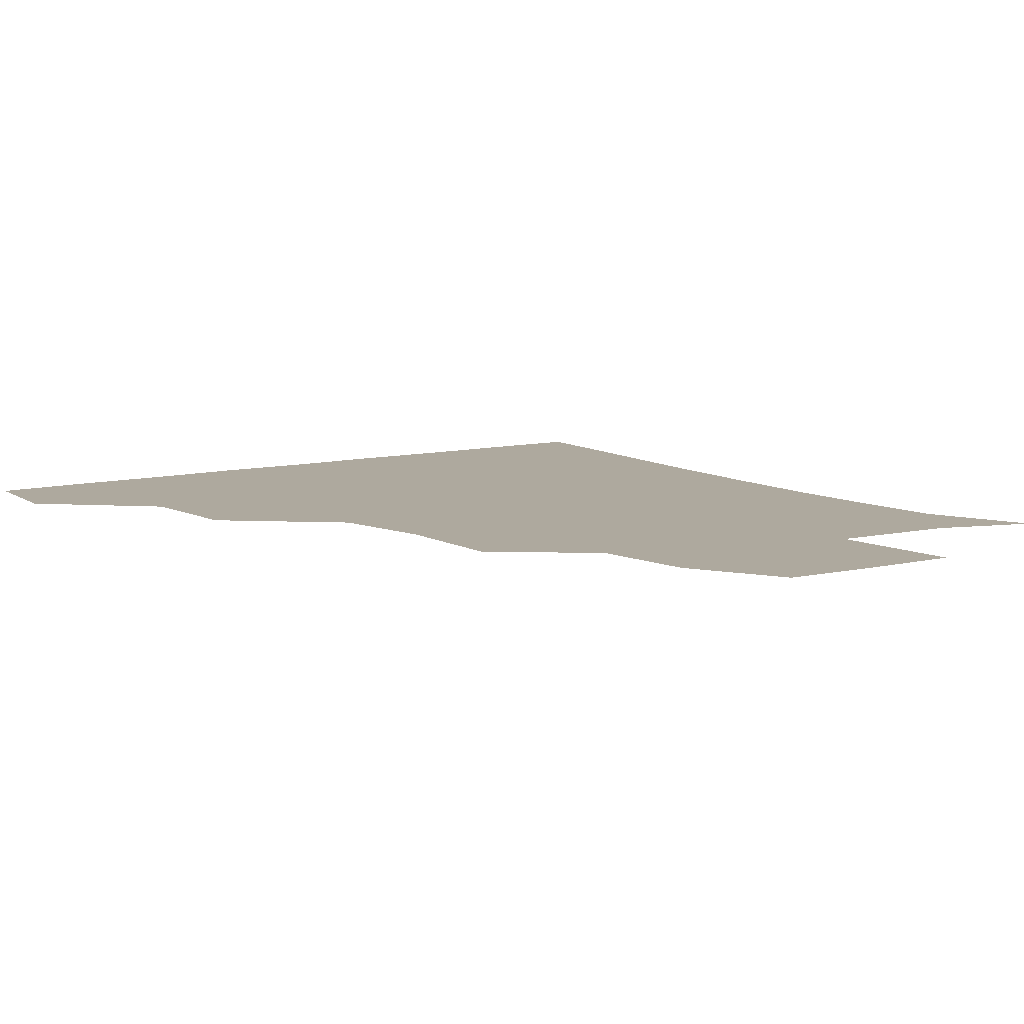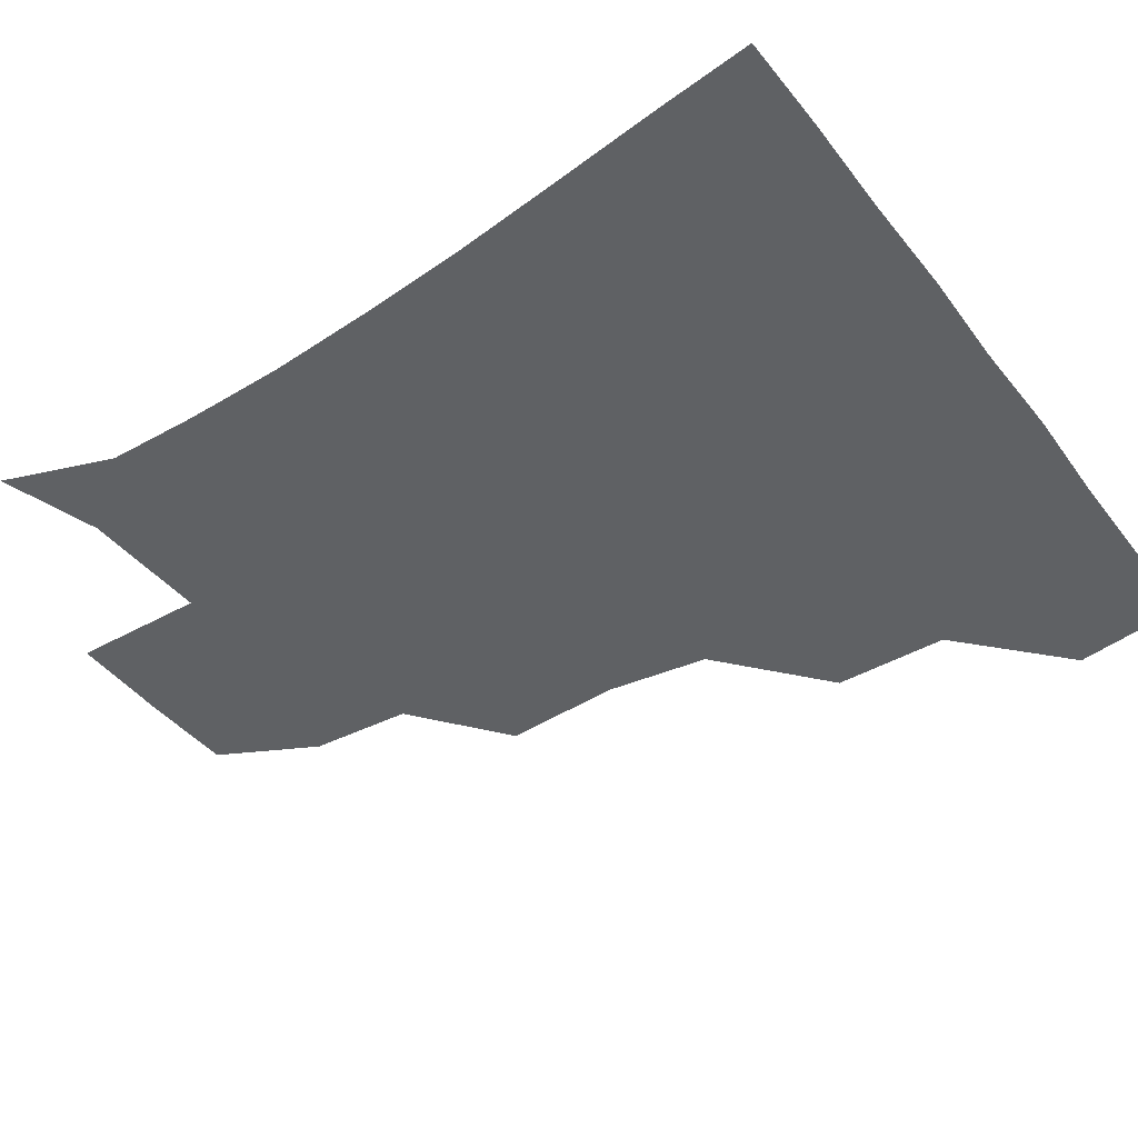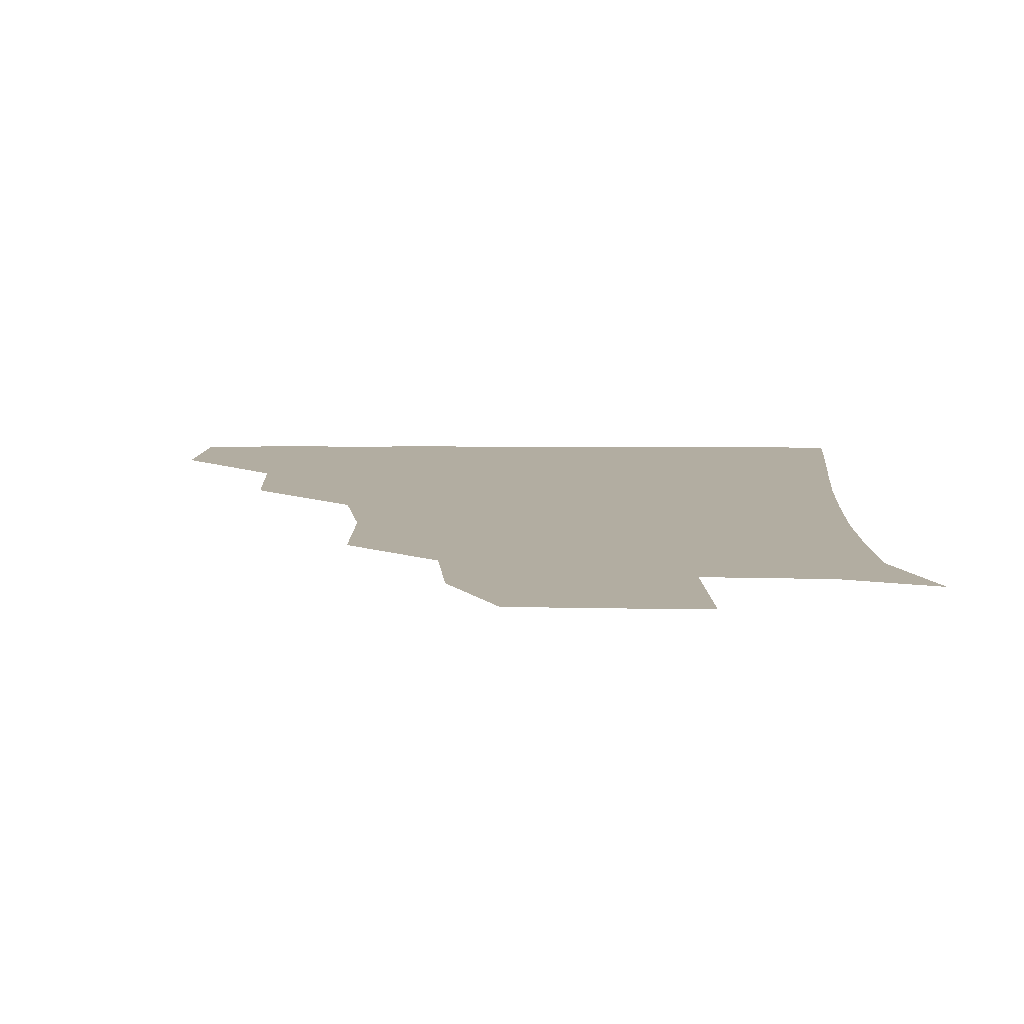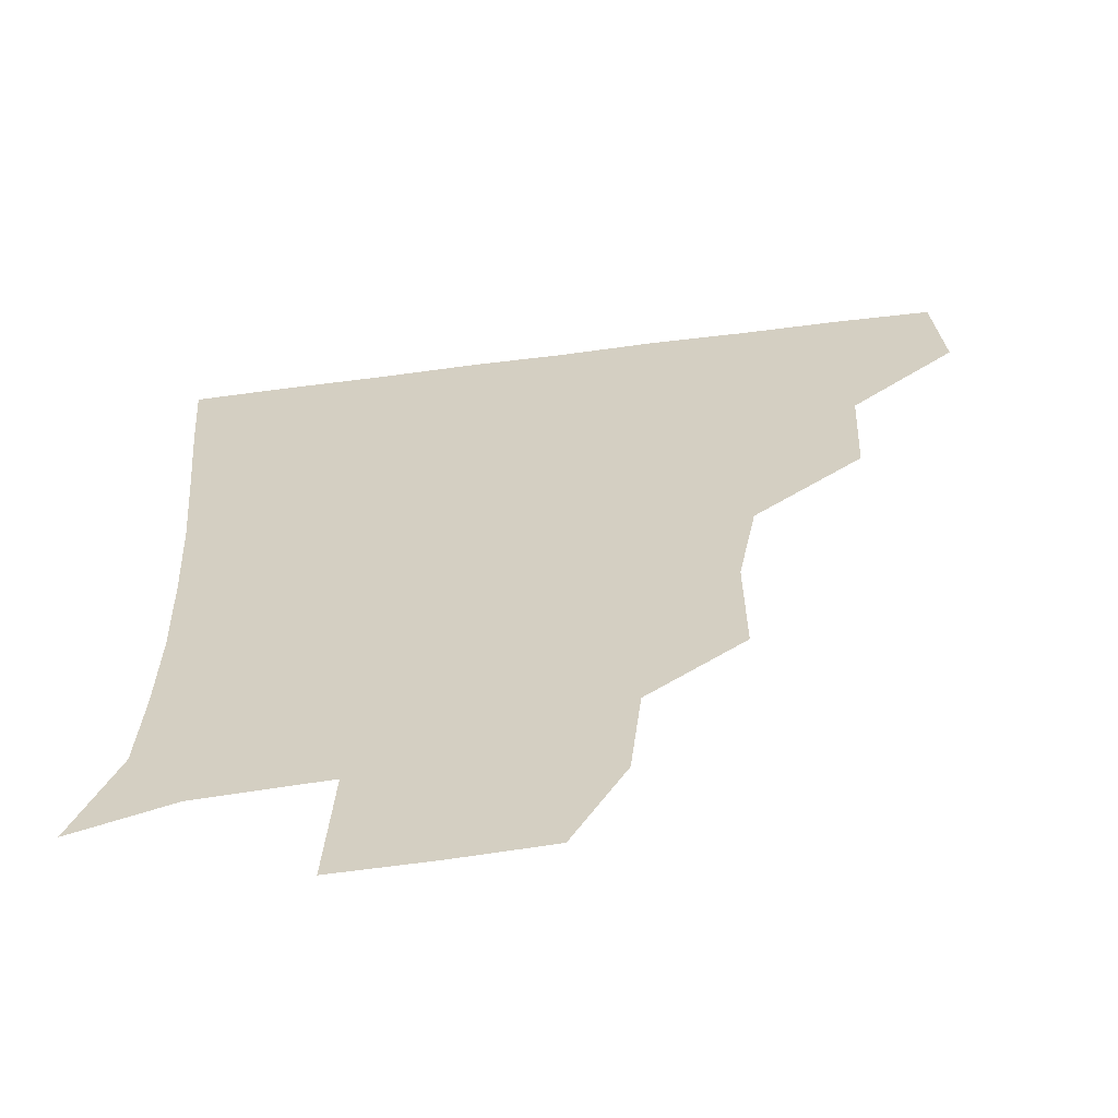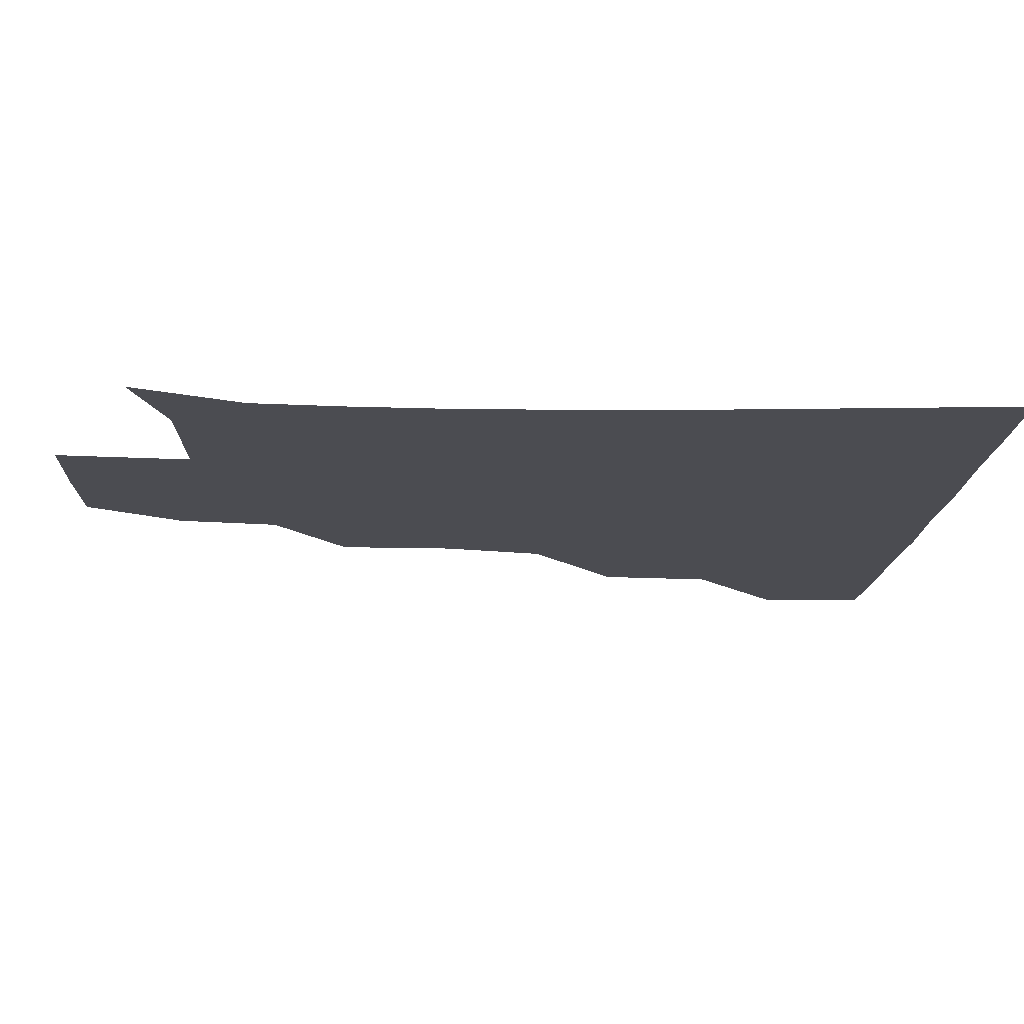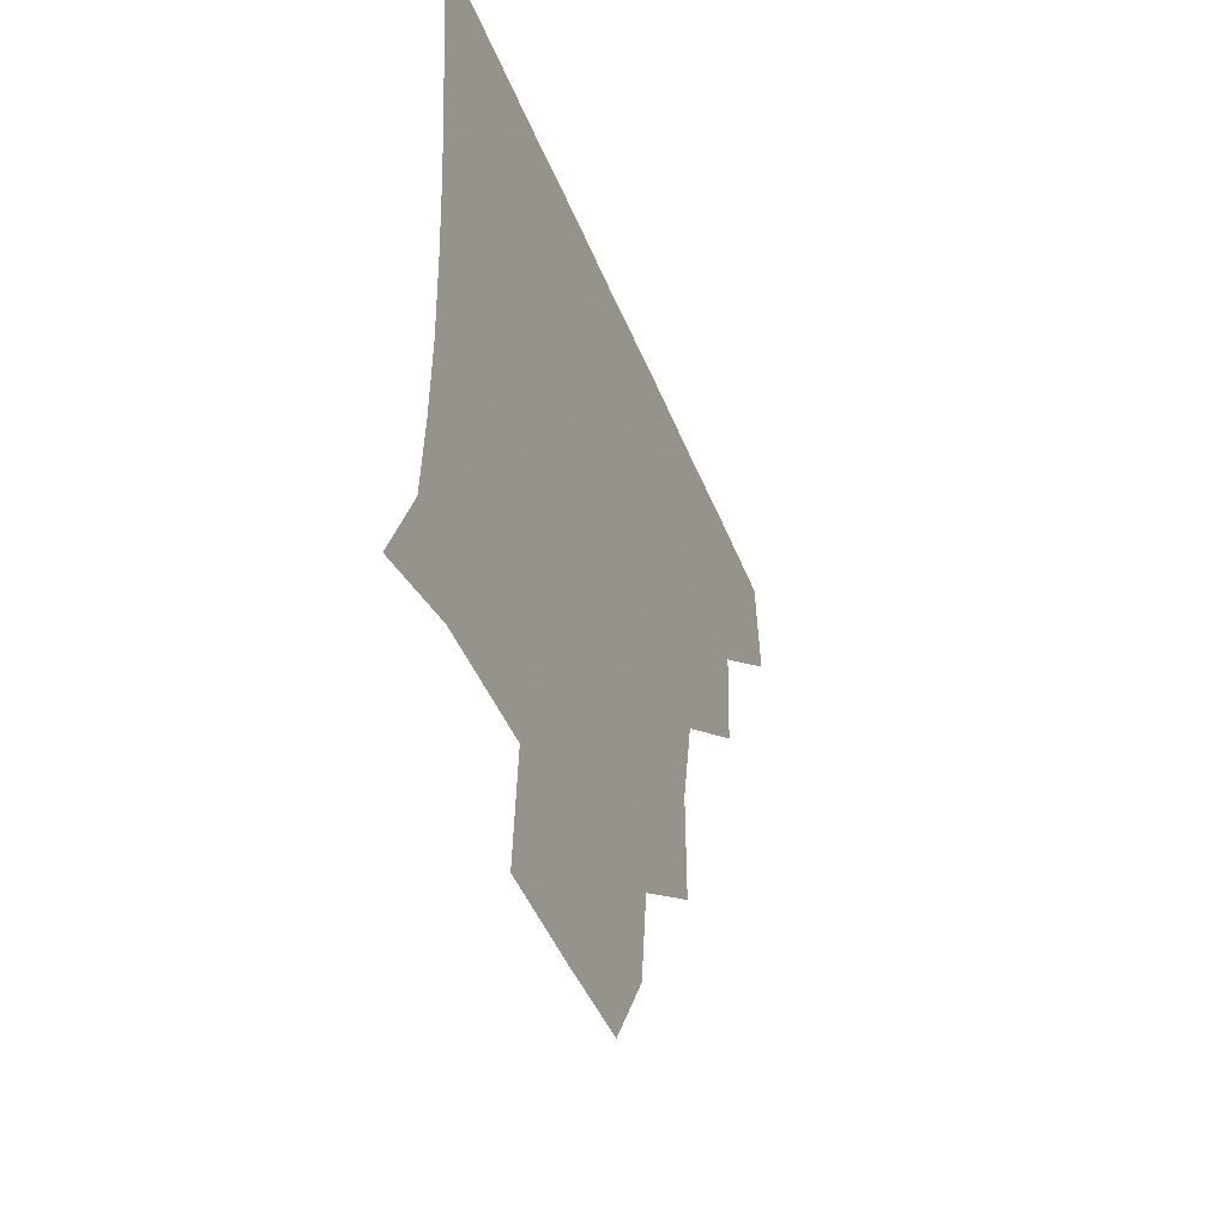
<metadata>
{"format":"obj","ext":"obj","renderer":"f3d","projection":"perspective","resolution":1024,"background":"white","views":[{"elev":9.1,"azim":-34.6,"up":"+Z"},{"elev":-46.7,"azim":125.3,"up":"+Z"},{"elev":10.5,"azim":0.7,"up":"+Z"},{"elev":-61.8,"azim":-172.5,"up":"+Y"},{"elev":-15.4,"azim":86.7,"up":"+Z"},{"elev":-49.1,"azim":111.8,"up":"+Y"}]}
</metadata>
<code>
v 450.1 387.4 0
v 452.8 420.2 0
v 484.2 322 0
v 482.3 357.3 0
v 483.8 391.9 0
v 482 421.2 0
v 522.5 226.5 0
v 522.6 262.5 0
v 516.9 293.9 0
v 515.4 334.1 0
v 514.3 363.5 0
v 512.7 391.9 0
v 511.7 421.2 0
v 554.5 172.8 0
v 551.1 203.7 0
v 548.6 243.8 0
v 546.4 271.1 0
v 544.7 303.9 0
v 543.4 334.7 0
v 543.6 364.5 0
v 542.3 392 0
v 540.9 422 0
v 570.1 143.8 0
v 577.5 182.6 0
v 575.9 217.1 0
v 574.8 246 0
v 573.6 276.2 0
v 573.1 307.2 0
v 572.5 335.1 0
v 572.3 363.8 0
v 572 391.9 0
v 571 421.3 0
v 598.3 142.3 0
v 601.5 184.7 0
v 601.4 216.8 0
v 601.2 248 0
v 601 278 0
v 601 307.9 0
v 601.6 335.9 0
v 601.8 364.2 0
v 602 392 0
v 600.4 421.8 0
v 627.8 141.7 0
v 625.6 181.7 0
v 626.9 216.8 0
v 627.3 248.2 0
v 628.1 277.1 0
v 628.7 306.1 0
v 629.5 336.4 0
v 630.6 364.7 0
v 631.4 392.4 0
v 631 421.1 0
v 664 179.6 0
v 653.2 214.7 0
v 652.9 243.6 0
v 653.2 274 0
v 654.3 304.8 0
v 656.5 334 0
v 658.5 363.5 0
v 660.5 392.9 0
v 661.2 421.2 0
v 693.5 169.7 0
v 681 201.9 0
v 679.6 229.6 0
v 679.1 260 0
v 680.2 291.7 0
v 682 324.6 0
v 684.9 357.6 0
v 688 391.1 0
v 690.3 420.6 0
f 4 5 1
f 1 5 2
f 5 6 2
f 9 10 3
f 3 10 4
f 10 11 4
f 4 11 5
f 11 12 5
f 5 12 6
f 12 13 6
f 15 16 7
f 7 16 8
f 16 17 8
f 8 17 9
f 17 18 9
f 9 18 10
f 18 19 10
f 10 19 11
f 19 20 11
f 11 20 12
f 20 21 12
f 12 21 13
f 21 22 13
f 23 24 14
f 14 24 15
f 24 25 15
f 15 25 16
f 25 26 16
f 16 26 17
f 26 27 17
f 17 27 18
f 27 28 18
f 18 28 19
f 28 29 19
f 19 29 20
f 29 30 20
f 20 30 21
f 30 31 21
f 21 31 22
f 31 32 22
f 23 33 24
f 33 34 24
f 24 34 25
f 34 35 25
f 25 35 26
f 35 36 26
f 26 36 27
f 36 37 27
f 27 37 28
f 37 38 28
f 28 38 29
f 38 39 29
f 29 39 30
f 39 40 30
f 30 40 31
f 40 41 31
f 31 41 32
f 41 42 32
f 33 43 34
f 43 44 34
f 34 44 35
f 44 45 35
f 35 45 36
f 45 46 36
f 36 46 37
f 46 47 37
f 37 47 38
f 47 48 38
f 38 48 39
f 48 49 39
f 39 49 40
f 49 50 40
f 40 50 41
f 50 51 41
f 41 51 42
f 51 52 42
f 44 53 45
f 53 54 45
f 45 54 46
f 54 55 46
f 46 55 47
f 55 56 47
f 47 56 48
f 56 57 48
f 48 57 49
f 57 58 49
f 49 58 50
f 58 59 50
f 50 59 51
f 59 60 51
f 51 60 52
f 60 61 52
f 53 62 54
f 62 63 54
f 54 63 55
f 63 64 55
f 55 64 56
f 64 65 56
f 56 65 57
f 65 66 57
f 57 66 58
f 66 67 58
f 58 67 59
f 67 68 59
f 59 68 60
f 68 69 60
f 60 69 61
f 69 70 61

</code>
